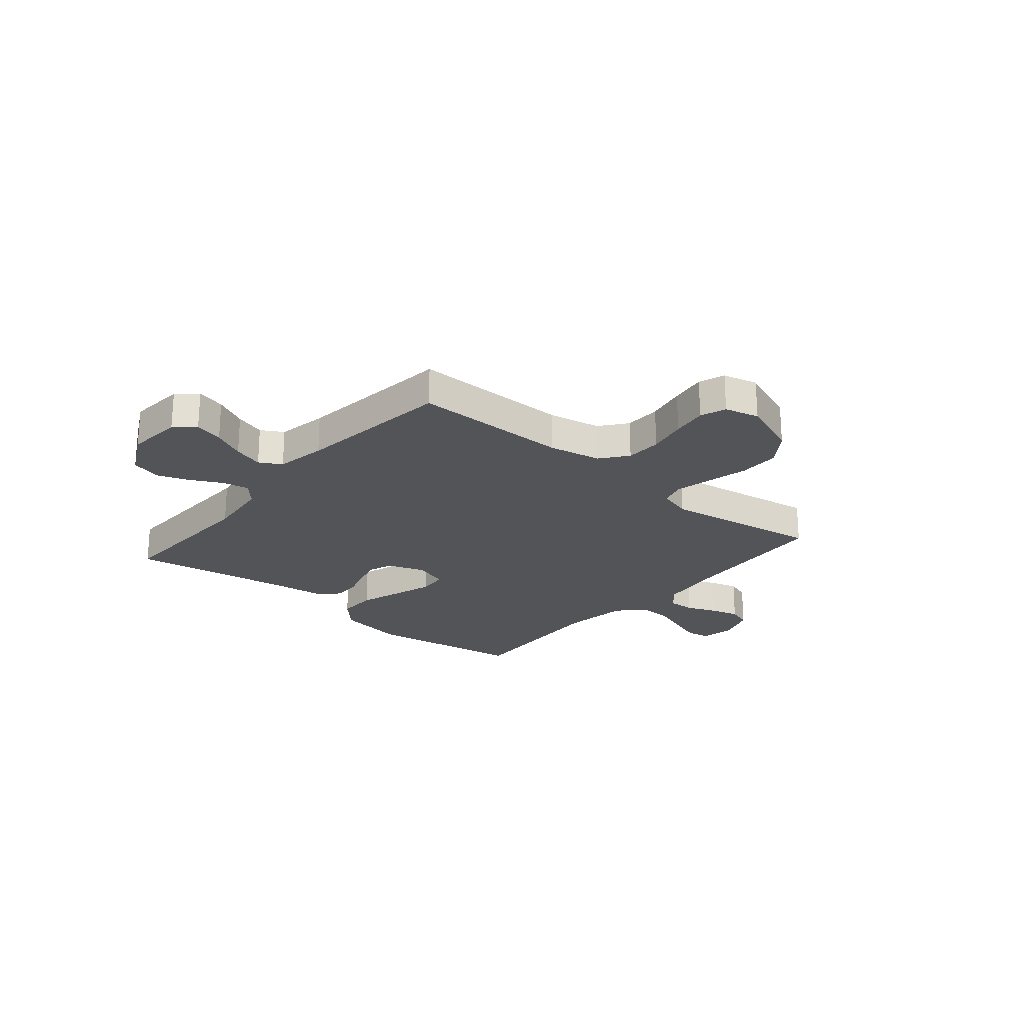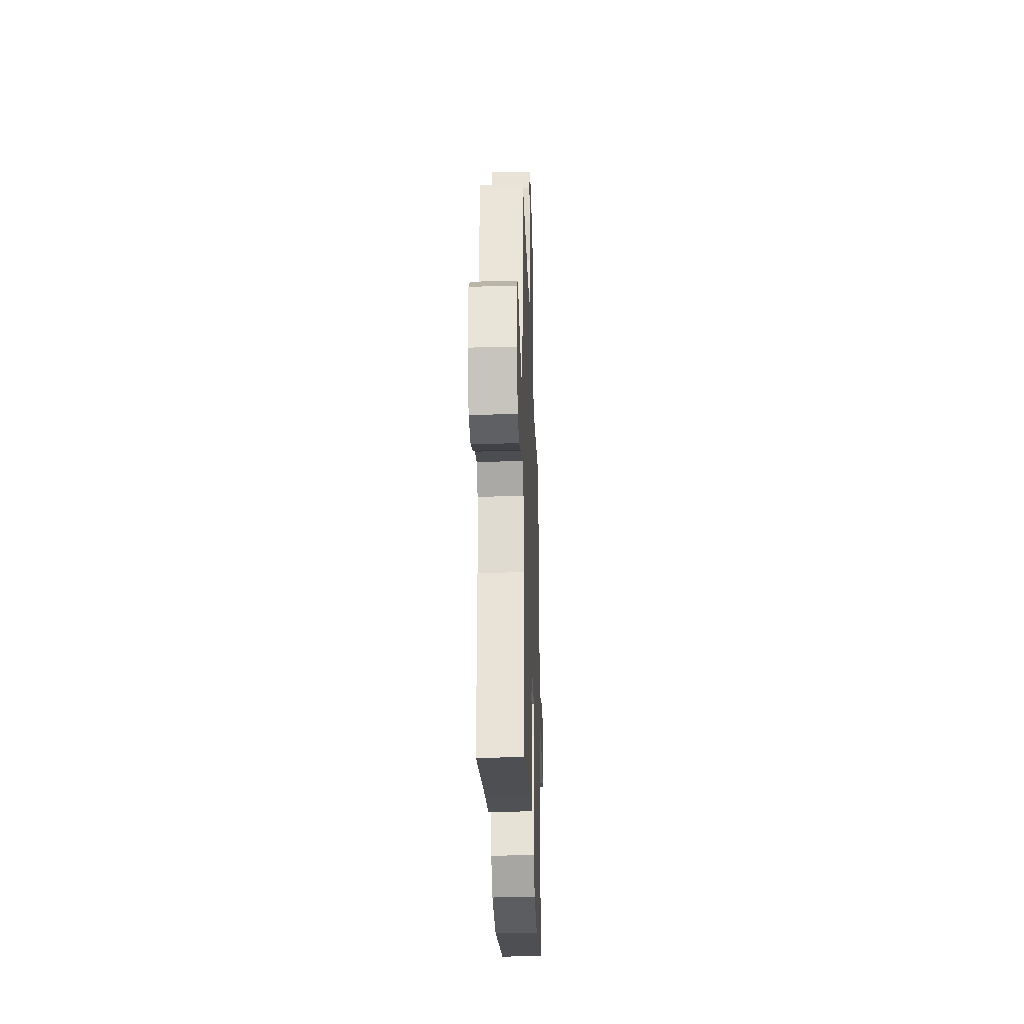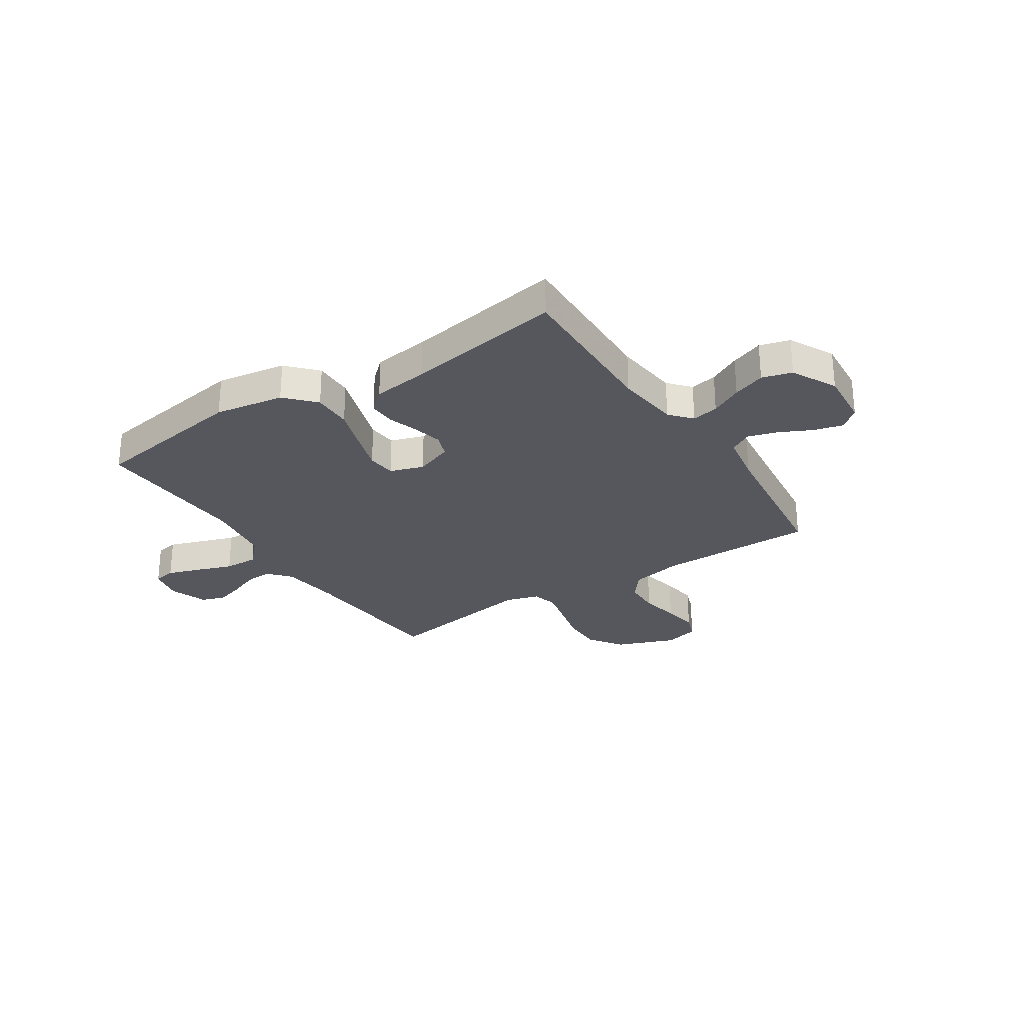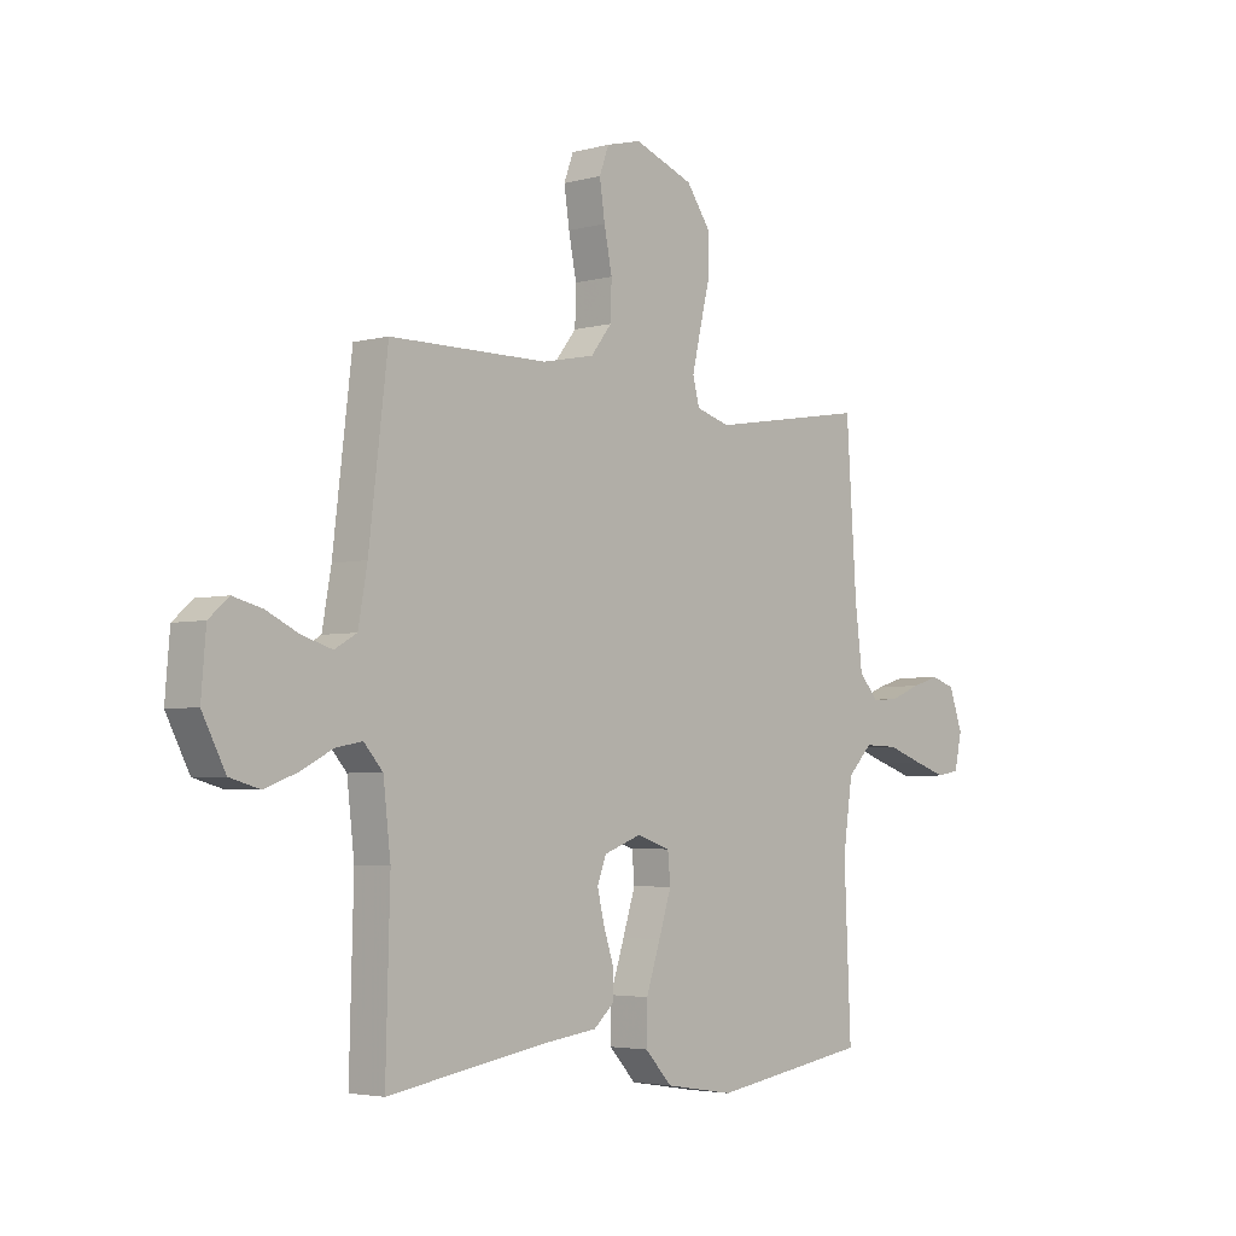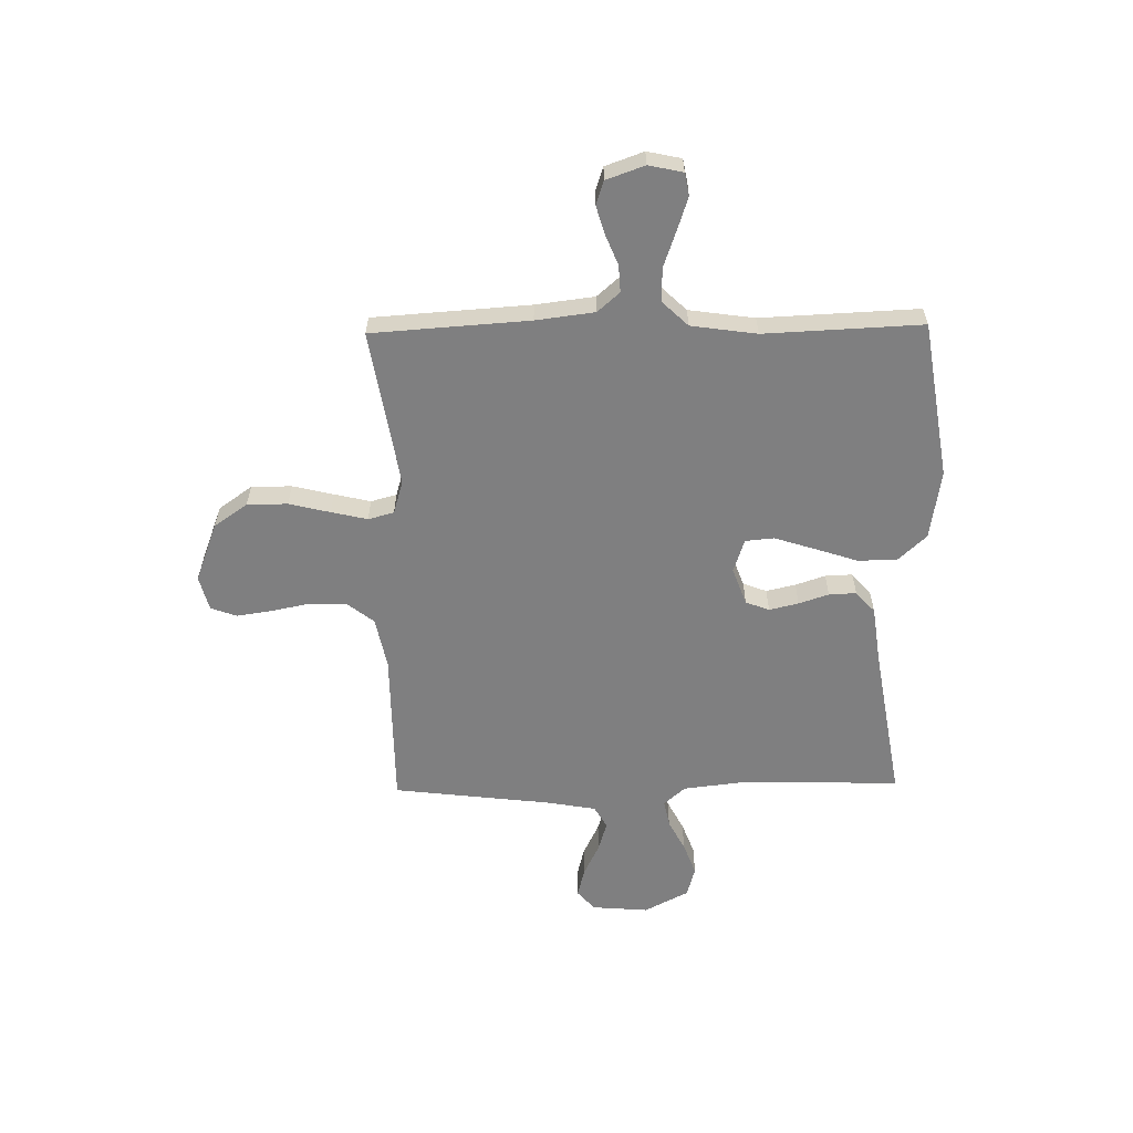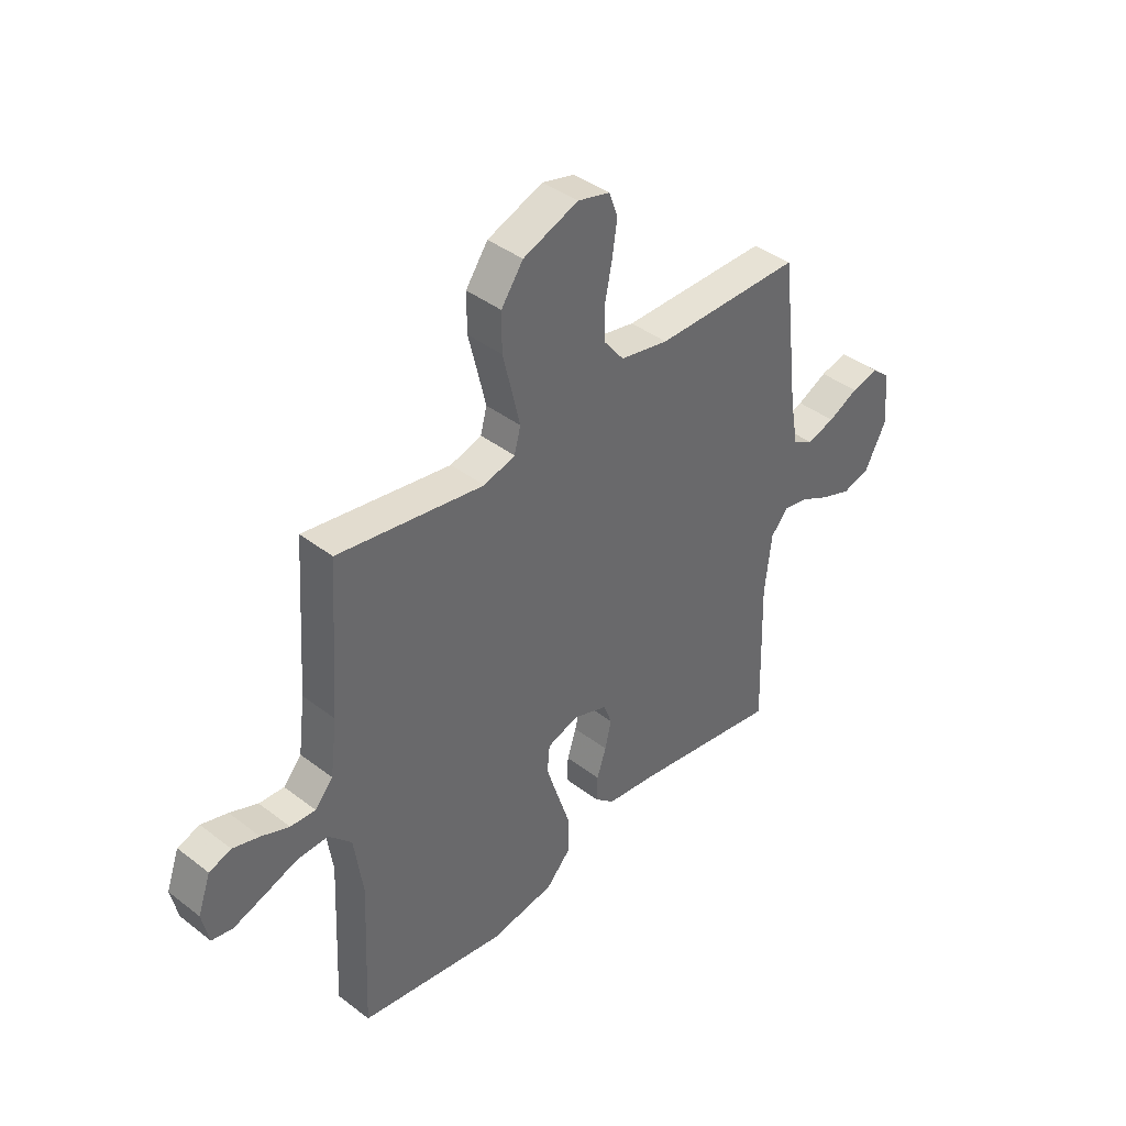
<metadata>
{"format":"obj","ext":"obj","renderer":"f3d","projection":"perspective","resolution":1024,"background":"white","views":[{"elev":-23.3,"azim":-40.2,"up":"+Y"},{"elev":-27.1,"azim":-88.0,"up":"+Z"},{"elev":-27.6,"azim":-146.9,"up":"+Y"},{"elev":-3.7,"azim":-48.1,"up":"+Z"},{"elev":-59.8,"azim":91.0,"up":"+Y"},{"elev":40.6,"azim":133.2,"up":"+Z"}]}
</metadata>
<code>
v 0.5 0.07 -0.5
v 0.2 0.07 -0.548
v 0.068 0.07 -0.527
v 0.017 0.07 -0.472
v 0.018 0.07 -0.397
v 0.045 0.07 -0.315
v 0.069 0.07 -0.24
v 0.064 0.07 -0.185
v 0 0.07 -0.164
v -0.071 0.07 -0.19
v -0.088 0.07 -0.235
v -0.075 0.07 -0.291
v -0.056 0.07 -0.348
v -0.054 0.07 -0.4
v -0.094 0.07 -0.436
v -0.2 0.07 -0.45
v -0.5 0.07 -0.5
v -0.492 0.07 -0.2
v -0.506 0.07 -0.078
v -0.542 0.07 -0.037
v -0.593 0.07 -0.047
v -0.653 0.07 -0.078
v -0.715 0.07 -0.101
v -0.772 0.07 -0.085
v -0.816 0.07 0
v -0.807 0.07 0.108
v -0.769 0.07 0.141
v -0.714 0.07 0.127
v -0.652 0.07 0.097
v -0.595 0.07 0.08
v -0.553 0.07 0.104
v -0.536 0.07 0.2
v -0.5 0.07 0.5
v -0.2 0.07 0.501
v -0.101 0.07 0.521
v -0.061 0.07 0.572
v -0.059 0.07 0.641
v -0.074 0.07 0.716
v -0.084 0.07 0.784
v -0.066 0.07 0.833
v 0 0.07 0.85
v 0.113 0.07 0.807
v 0.158 0.07 0.743
v 0.158 0.07 0.666
v 0.139 0.07 0.588
v 0.123 0.07 0.519
v 0.136 0.07 0.47
v 0.2 0.07 0.451
v 0.5 0.07 0.5
v 0.52 0.07 0.2
v 0.534 0.07 0.088
v 0.571 0.07 0.046
v 0.622 0.07 0.049
v 0.679 0.07 0.072
v 0.733 0.07 0.088
v 0.778 0.07 0.073
v 0.804 0.07 0
v 0.79 0.07 -0.065
v 0.747 0.07 -0.073
v 0.684 0.07 -0.052
v 0.616 0.07 -0.028
v 0.552 0.07 -0.026
v 0.505 0.07 -0.075
v 0.487 0.07 -0.2
v 0.5 0 -0.5
v 0.2 0 -0.548
v 0.068 0 -0.527
v 0.017 0 -0.472
v 0.018 0 -0.397
v 0.045 0 -0.315
v 0.069 0 -0.24
v 0.064 0 -0.185
v 0 0 -0.164
v -0.071 0 -0.19
v -0.088 0 -0.235
v -0.075 0 -0.291
v -0.056 0 -0.348
v -0.054 0 -0.4
v -0.094 0 -0.436
v -0.2 0 -0.45
v -0.5 0 -0.5
v -0.492 0 -0.2
v -0.506 0 -0.078
v -0.542 0 -0.037
v -0.593 0 -0.047
v -0.653 0 -0.078
v -0.715 0 -0.101
v -0.772 0 -0.085
v -0.816 0 0
v -0.807 0 0.108
v -0.769 0 0.141
v -0.714 0 0.127
v -0.652 0 0.097
v -0.595 0 0.08
v -0.553 0 0.104
v -0.536 0 0.2
v -0.5 0 0.5
v -0.2 0 0.501
v -0.101 0 0.521
v -0.061 0 0.572
v -0.059 0 0.641
v -0.074 0 0.716
v -0.084 0 0.784
v -0.066 0 0.833
v 0 0 0.85
v 0.113 0 0.807
v 0.158 0 0.743
v 0.158 0 0.666
v 0.139 0 0.588
v 0.123 0 0.519
v 0.136 0 0.47
v 0.2 0 0.451
v 0.5 0 0.5
v 0.52 0 0.2
v 0.534 0 0.088
v 0.571 0 0.046
v 0.622 0 0.049
v 0.679 0 0.072
v 0.733 0 0.088
v 0.778 0 0.073
v 0.804 0 0
v 0.79 0 -0.065
v 0.747 0 -0.073
v 0.684 0 -0.052
v 0.616 0 -0.028
v 0.552 0 -0.026
v 0.505 0 -0.075
v 0.487 0 -0.2
f 58 59 60 61
f 56 57 58 61
f 56 61 62
f 53 54 55 56
f 53 56 62
f 52 53 62 63
f 48 49 50
f 47 48 50 51
f 42 43 44 45
f 42 45 46
f 41 42 46
f 40 41 46 47
f 37 38 39 40
f 32 33 34
f 31 32 34 35
f 26 27 28 29
f 26 29 30
f 25 26 30
f 24 25 30
f 21 22 23 24
f 21 24 30 31
f 16 17 18
f 16 18 19
f 15 16 19
f 12 13 14 15
f 11 12 15 19
f 10 11 19 20
f 3 4 5 6
f 3 6 7
f 64 1 2 3
f 63 64 3 7
f 47 51 52 63
f 37 40 47
f 36 37 47 63
f 35 36 63
f 20 21 31 35
f 9 10 20 35
f 8 9 35 63
f 7 8 63
f 125 124 123 122
f 125 122 121 120
f 126 125 120
f 120 119 118 117
f 126 120 117
f 127 126 117 116
f 114 113 112
f 115 114 112 111
f 109 108 107 106
f 110 109 106
f 110 106 105
f 111 110 105 104
f 104 103 102 101
f 98 97 96
f 99 98 96 95
f 93 92 91 90
f 94 93 90
f 94 90 89
f 94 89 88
f 88 87 86 85
f 95 94 88 85
f 82 81 80
f 83 82 80
f 83 80 79
f 79 78 77 76
f 83 79 76 75
f 84 83 75 74
f 70 69 68 67
f 71 70 67
f 67 66 65 128
f 71 67 128 127
f 127 116 115 111
f 111 104 101
f 127 111 101 100
f 127 100 99
f 99 95 85 84
f 99 84 74 73
f 127 99 73 72
f 127 72 71
f 1 65 66 2
f 2 66 67 3
f 3 67 68 4
f 4 68 69 5
f 5 69 70 6
f 6 70 71 7
f 7 71 72 8
f 8 72 73 9
f 9 73 74 10
f 10 74 75 11
f 11 75 76 12
f 12 76 77 13
f 13 77 78 14
f 14 78 79 15
f 15 79 80 16
f 16 80 81 17
f 17 81 82 18
f 18 82 83 19
f 19 83 84 20
f 20 84 85 21
f 21 85 86 22
f 22 86 87 23
f 23 87 88 24
f 24 88 89 25
f 25 89 90 26
f 26 90 91 27
f 27 91 92 28
f 28 92 93 29
f 29 93 94 30
f 30 94 95 31
f 31 95 96 32
f 32 96 97 33
f 33 97 98 34
f 34 98 99 35
f 35 99 100 36
f 36 100 101 37
f 37 101 102 38
f 38 102 103 39
f 39 103 104 40
f 40 104 105 41
f 41 105 106 42
f 42 106 107 43
f 43 107 108 44
f 44 108 109 45
f 45 109 110 46
f 46 110 111 47
f 47 111 112 48
f 48 112 113 49
f 49 113 114 50
f 50 114 115 51
f 51 115 116 52
f 52 116 117 53
f 53 117 118 54
f 54 118 119 55
f 55 119 120 56
f 56 120 121 57
f 57 121 122 58
f 58 122 123 59
f 59 123 124 60
f 60 124 125 61
f 61 125 126 62
f 62 126 127 63
f 63 127 128 64
f 64 128 65 1

</code>
